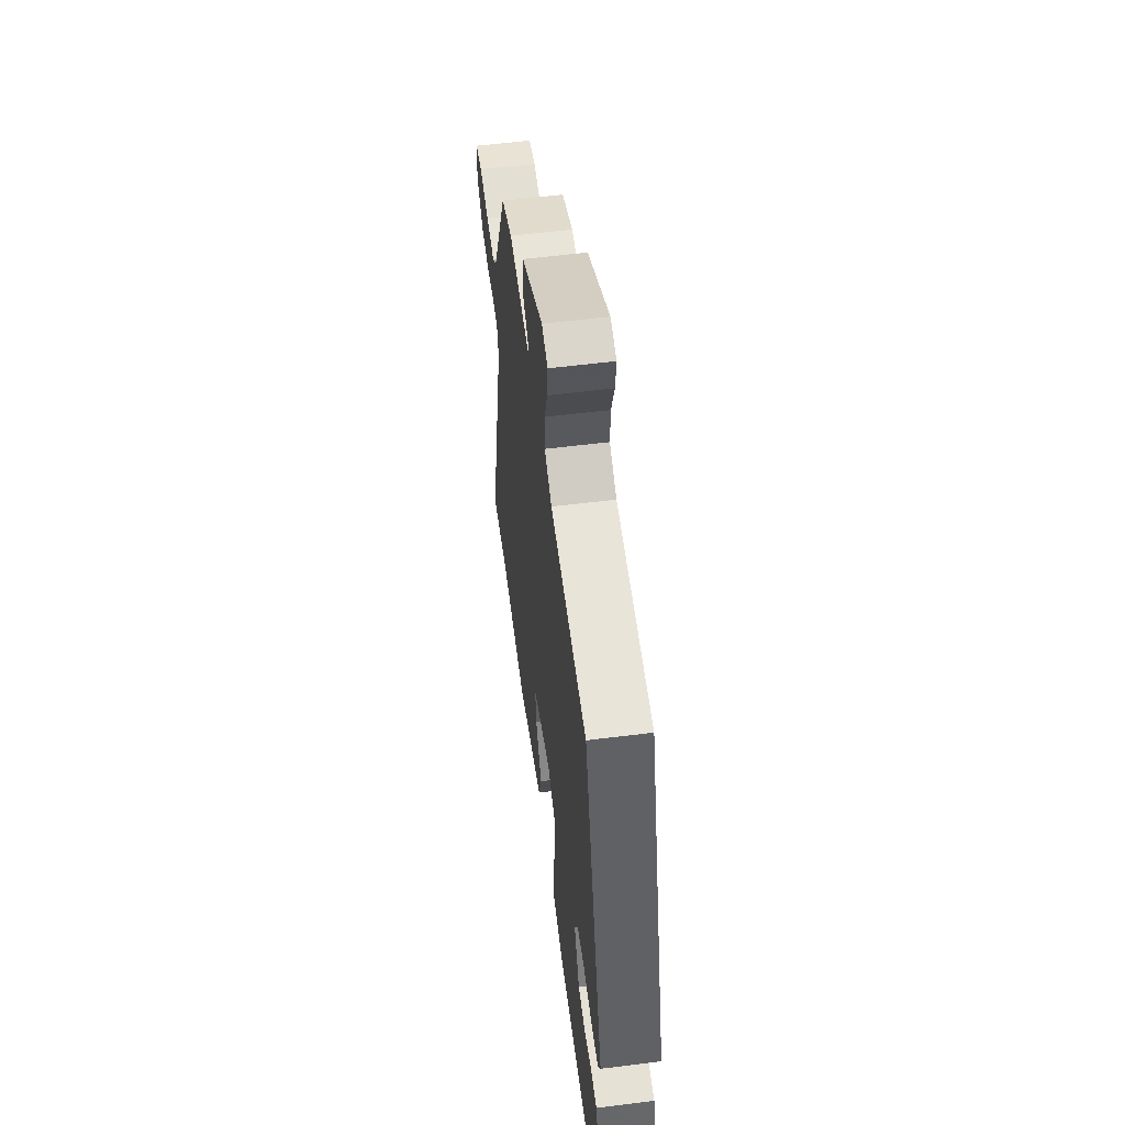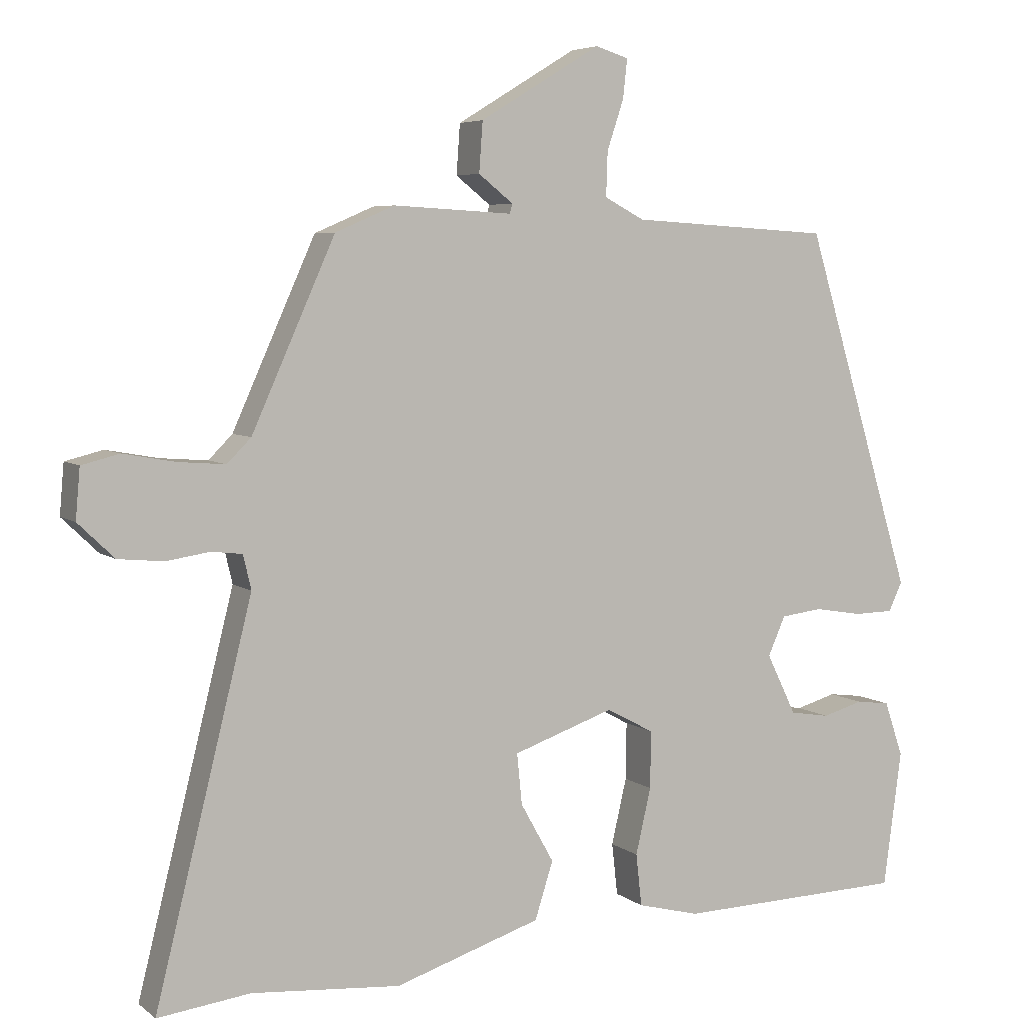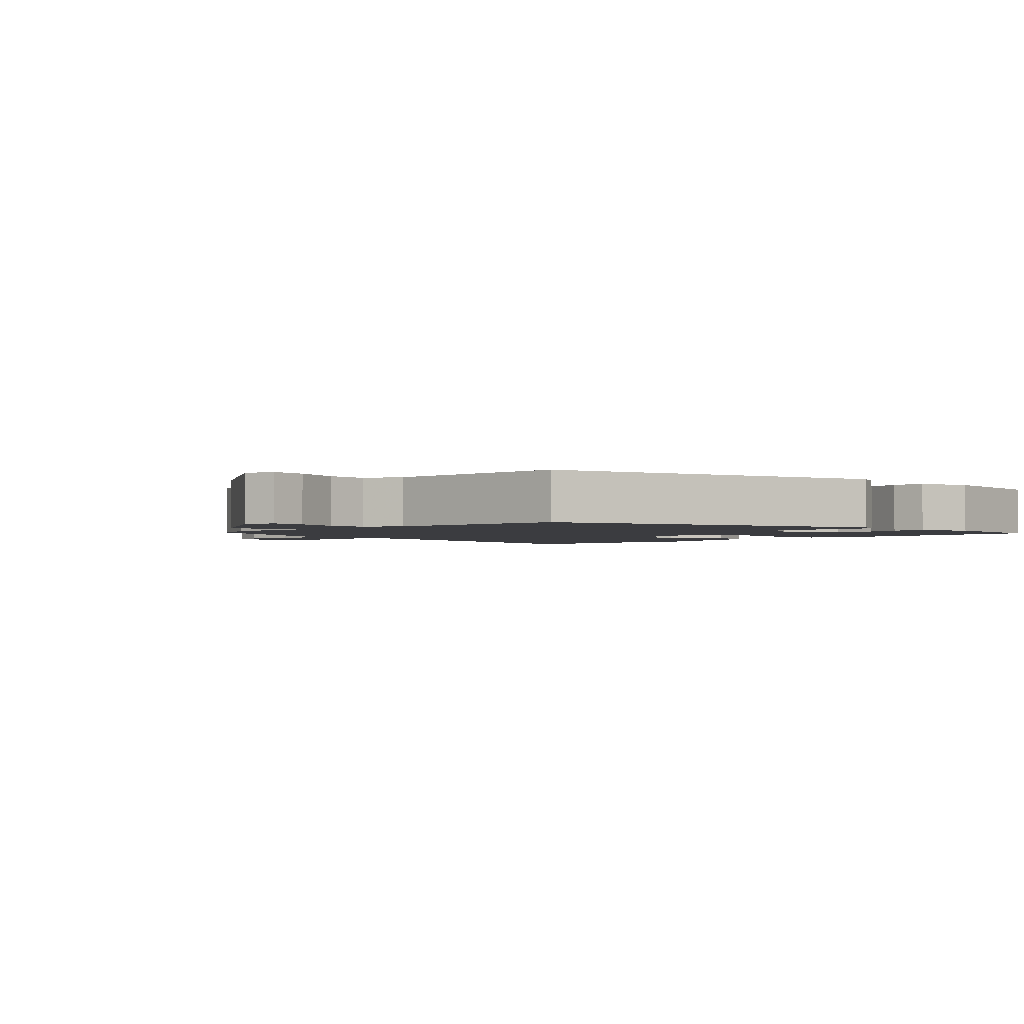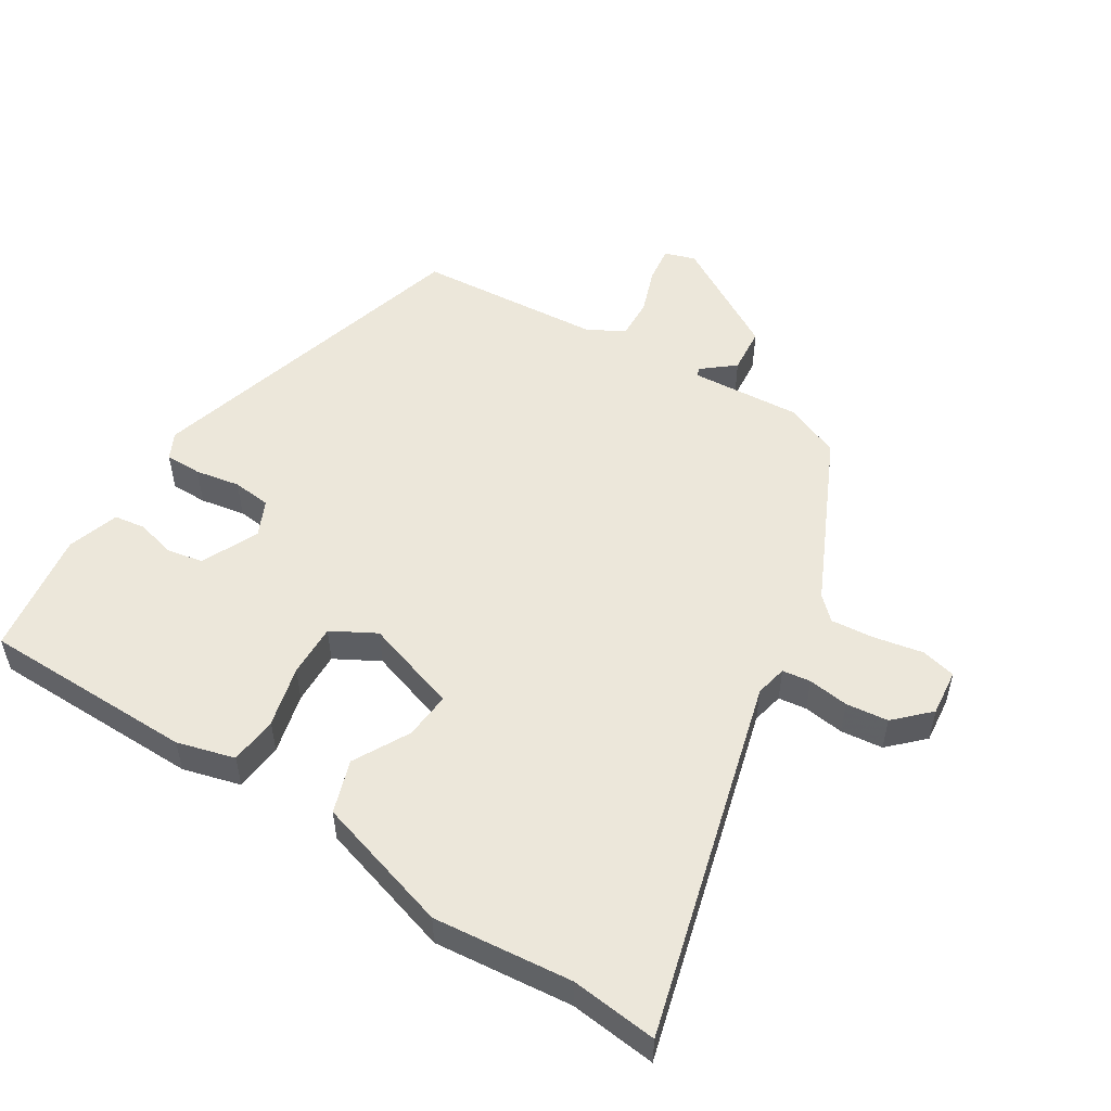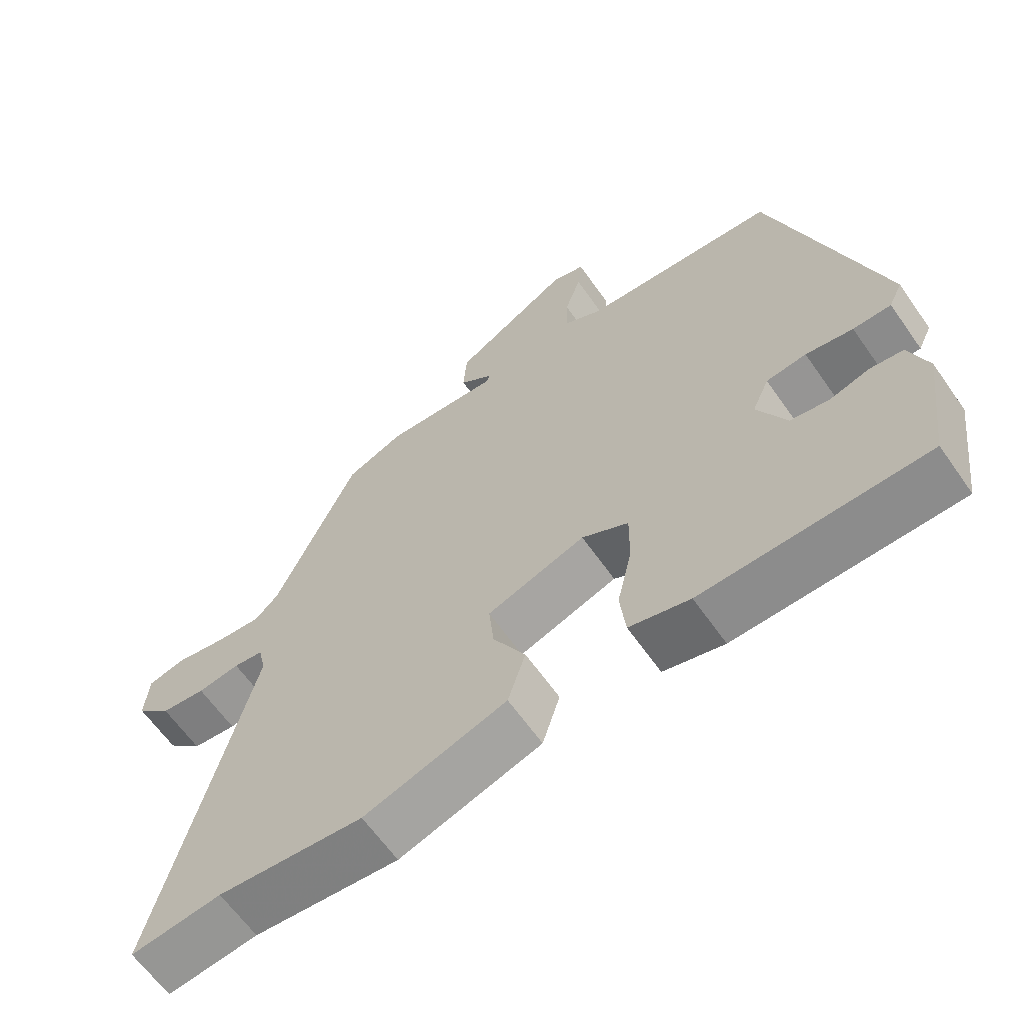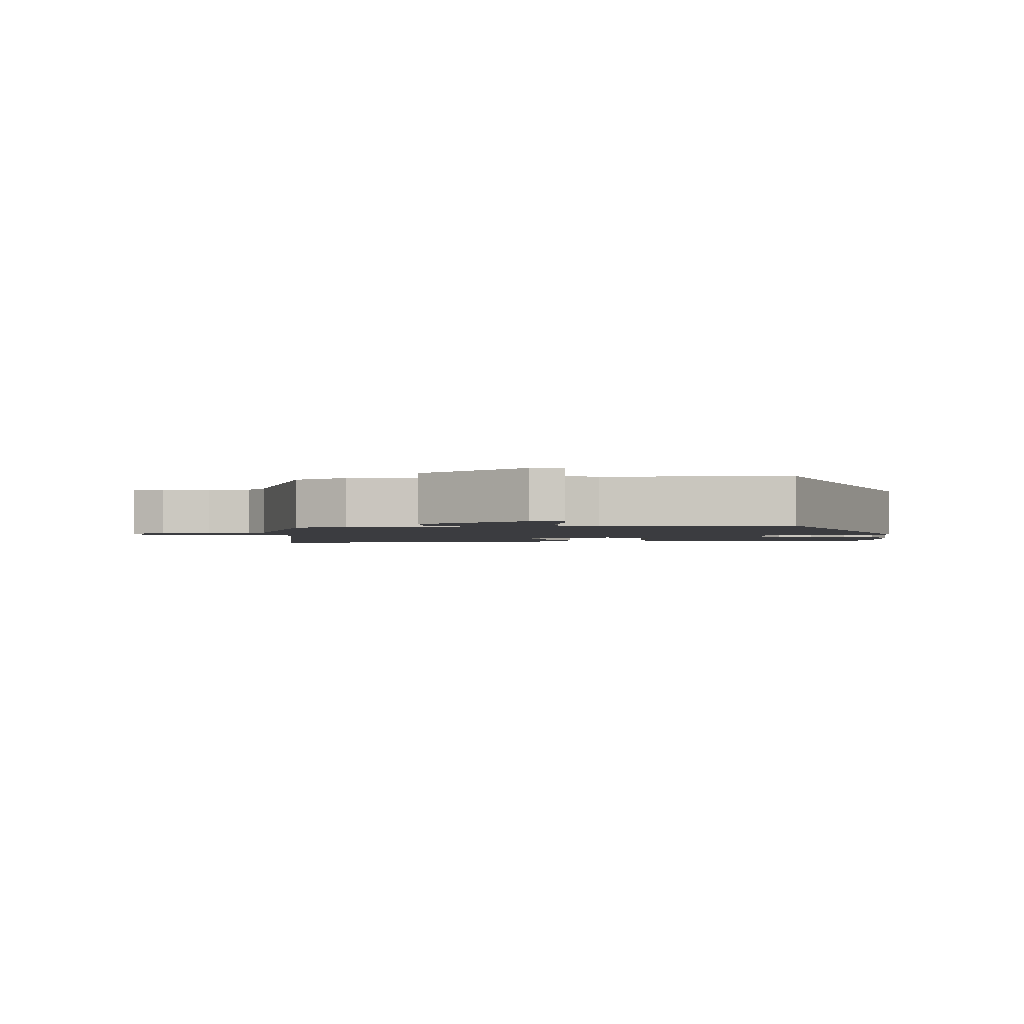
<metadata>
{"format":"obj","ext":"obj","renderer":"f3d","projection":"perspective","resolution":1024,"background":"white","views":[{"elev":57.2,"azim":82.6,"up":"+Z"},{"elev":5.6,"azim":-26.1,"up":"+Z"},{"elev":-2.1,"azim":45.6,"up":"+Y"},{"elev":52.6,"azim":-148.9,"up":"+Y"},{"elev":-63.2,"azim":35.0,"up":"+Z"},{"elev":-2.1,"azim":7.8,"up":"+Y"}]}
</metadata>
<code>
v -0.484 0.07 -0.498
v -0.612 0.07 -0.514
v -0.478 0.07 0.022
v -0.489 0.07 0.069
v -0.531 0.07 0.074
v -0.591 0.07 0.065
v -0.654 0.07 0.071
v -0.704 0.07 0.119
v -0.698 0.07 0.188
v -0.646 0.07 0.201
v -0.574 0.07 0.188
v -0.509 0.07 0.183
v -0.476 0.07 0.216
v -0.361 0.07 0.472
v -0.279 0.07 0.507
v -0.115 0.07 0.498
v -0.111 0.07 0.511
v -0.159 0.07 0.549
v -0.154 0.07 0.618
v 0.013 0.07 0.719
v 0.059 0.07 0.705
v 0.053 0.07 0.651
v 0.03 0.07 0.582
v 0.028 0.07 0.521
v 0.083 0.07 0.492
v 0.36 0.07 0.475
v 0.511 0.07 -0.023
v 0.492 0.07 -0.063
v 0.438 0.07 -0.064
v 0.371 0.07 -0.053
v 0.314 0.07 -0.06
v 0.29 0.07 -0.114
v 0.331 0.07 -0.198
v 0.386 0.07 -0.207
v 0.442 0.07 -0.191
v 0.489 0.07 -0.197
v 0.515 0.07 -0.273
v 0.49 0.07 -0.461
v 0.173 0.07 -0.47
v 0.087 0.07 -0.448
v 0.079 0.07 -0.376
v 0.1 0.07 -0.285
v 0.101 0.07 -0.206
v 0.035 0.07 -0.171
v -0.104 0.07 -0.219
v -0.097 0.07 -0.289
v -0.051 0.07 -0.371
v -0.076 0.07 -0.45
v -0.278 0.07 -0.515
v -0.484 0 -0.498
v -0.612 0 -0.514
v -0.478 0 0.022
v -0.489 0 0.069
v -0.531 0 0.074
v -0.591 0 0.065
v -0.654 0 0.071
v -0.704 0 0.119
v -0.698 0 0.188
v -0.646 0 0.201
v -0.574 0 0.188
v -0.509 0 0.183
v -0.476 0 0.216
v -0.361 0 0.472
v -0.279 0 0.507
v -0.115 0 0.498
v -0.111 0 0.511
v -0.159 0 0.549
v -0.154 0 0.618
v 0.013 0 0.719
v 0.059 0 0.705
v 0.053 0 0.651
v 0.03 0 0.582
v 0.028 0 0.521
v 0.083 0 0.492
v 0.36 0 0.475
v 0.511 0 -0.023
v 0.492 0 -0.063
v 0.438 0 -0.064
v 0.371 0 -0.053
v 0.314 0 -0.06
v 0.29 0 -0.114
v 0.331 0 -0.198
v 0.386 0 -0.207
v 0.442 0 -0.191
v 0.489 0 -0.197
v 0.515 0 -0.273
v 0.49 0 -0.461
v 0.173 0 -0.47
v 0.087 0 -0.448
v 0.079 0 -0.376
v 0.1 0 -0.285
v 0.101 0 -0.206
v 0.035 0 -0.171
v -0.104 0 -0.219
v -0.097 0 -0.289
v -0.051 0 -0.371
v -0.076 0 -0.45
v -0.278 0 -0.515
f 48 49 1
f 47 48 1
f 46 47 1
f 1 2 3
f 46 1 3
f 45 46 3
f 44 45 3 4
f 40 41 42
f 39 40 42
f 38 39 42
f 37 38 42
f 36 37 42
f 34 35 36
f 34 36 42
f 33 34 42 43
f 28 29 30
f 27 28 30
f 26 27 30
f 25 26 30
f 24 25 30 31
f 21 22 23
f 20 21 23
f 19 20 23
f 18 19 23
f 17 18 23
f 16 17 23 24
f 13 14 15 16
f 24 31 32
f 16 24 32
f 13 16 32
f 12 13 32
f 9 10 11
f 8 9 11
f 7 8 11
f 6 7 11
f 5 6 11
f 4 5 11 12
f 33 43 44
f 32 33 44
f 12 32 44
f 4 12 44
f 50 98 97
f 50 97 96
f 50 96 95
f 52 51 50
f 52 50 95
f 52 95 94
f 53 52 94 93
f 91 90 89
f 91 89 88
f 91 88 87
f 91 87 86
f 91 86 85
f 85 84 83
f 91 85 83
f 92 91 83 82
f 79 78 77
f 79 77 76
f 79 76 75
f 79 75 74
f 80 79 74 73
f 72 71 70
f 72 70 69
f 72 69 68
f 72 68 67
f 72 67 66
f 73 72 66 65
f 65 64 63 62
f 81 80 73
f 81 73 65
f 81 65 62
f 81 62 61
f 60 59 58
f 60 58 57
f 60 57 56
f 60 56 55
f 60 55 54
f 61 60 54 53
f 93 92 82
f 93 82 81
f 93 81 61
f 93 61 53
f 1 50 51 2
f 2 51 52 3
f 3 52 53 4
f 4 53 54 5
f 5 54 55 6
f 6 55 56 7
f 7 56 57 8
f 8 57 58 9
f 9 58 59 10
f 10 59 60 11
f 11 60 61 12
f 12 61 62 13
f 13 62 63 14
f 14 63 64 15
f 15 64 65 16
f 16 65 66 17
f 17 66 67 18
f 18 67 68 19
f 19 68 69 20
f 20 69 70 21
f 21 70 71 22
f 22 71 72 23
f 23 72 73 24
f 24 73 74 25
f 25 74 75 26
f 26 75 76 27
f 27 76 77 28
f 28 77 78 29
f 29 78 79 30
f 30 79 80 31
f 31 80 81 32
f 32 81 82 33
f 33 82 83 34
f 34 83 84 35
f 35 84 85 36
f 36 85 86 37
f 37 86 87 38
f 38 87 88 39
f 39 88 89 40
f 40 89 90 41
f 41 90 91 42
f 42 91 92 43
f 43 92 93 44
f 44 93 94 45
f 45 94 95 46
f 46 95 96 47
f 47 96 97 48
f 48 97 98 49
f 49 98 50 1

</code>
